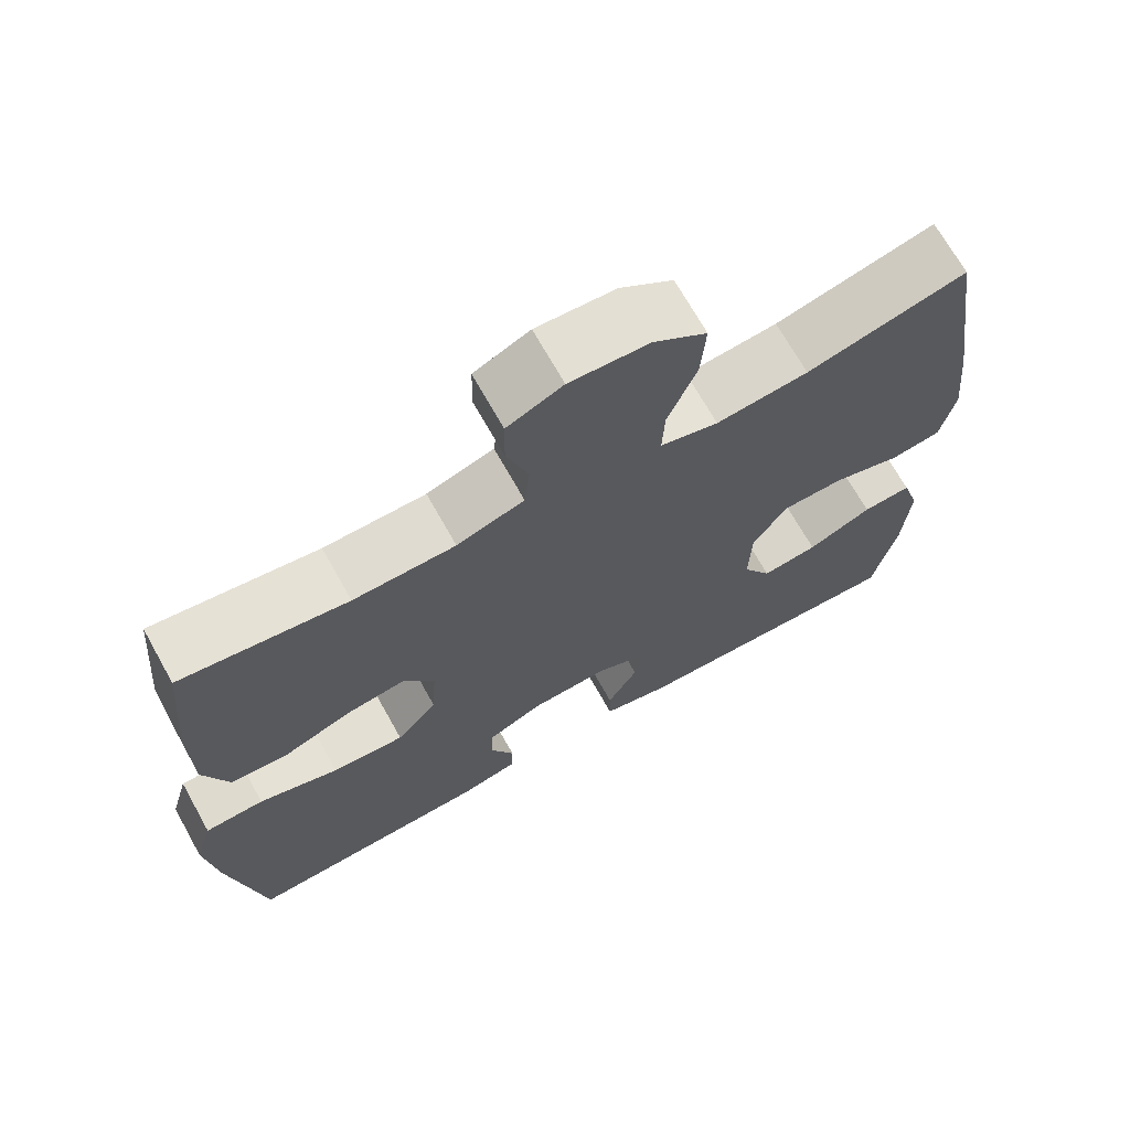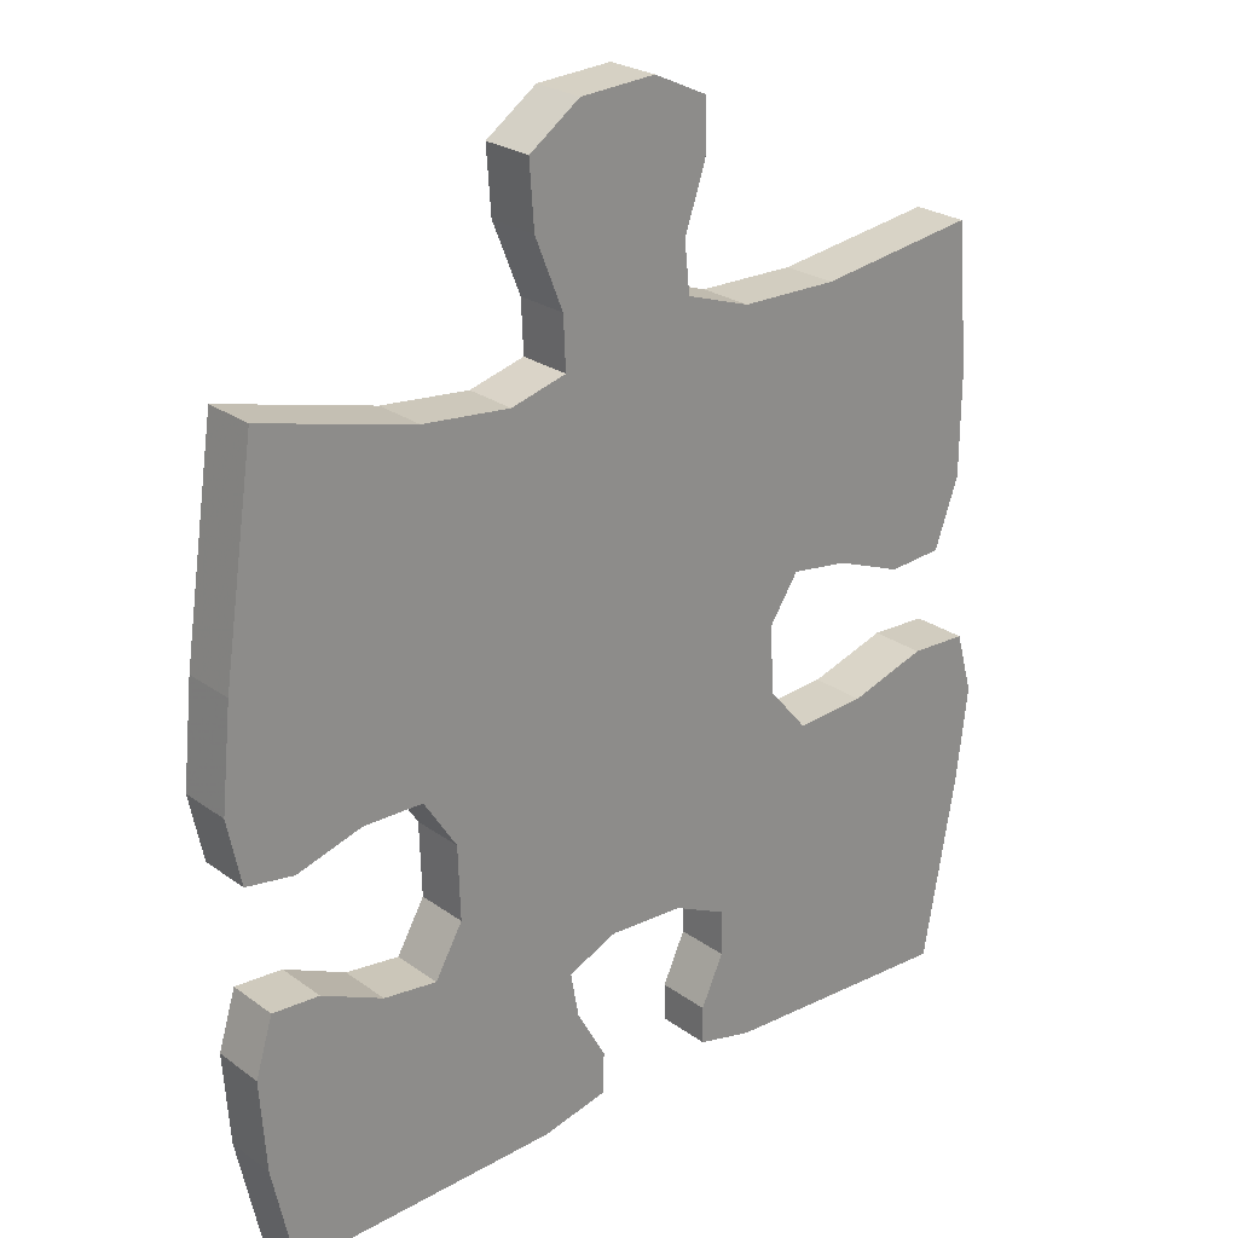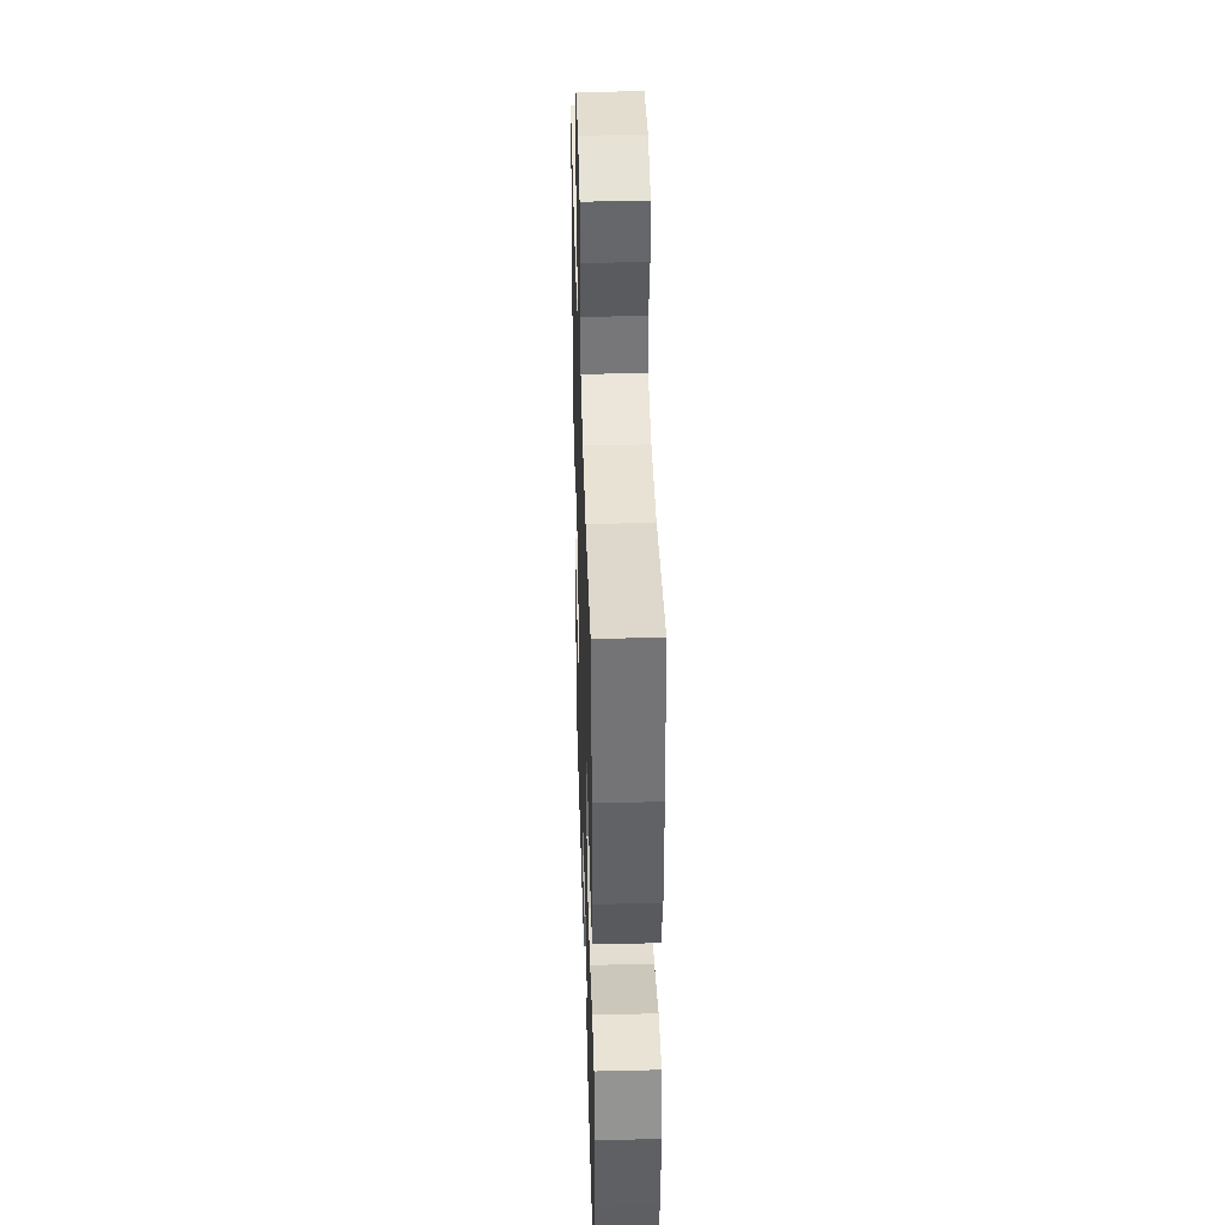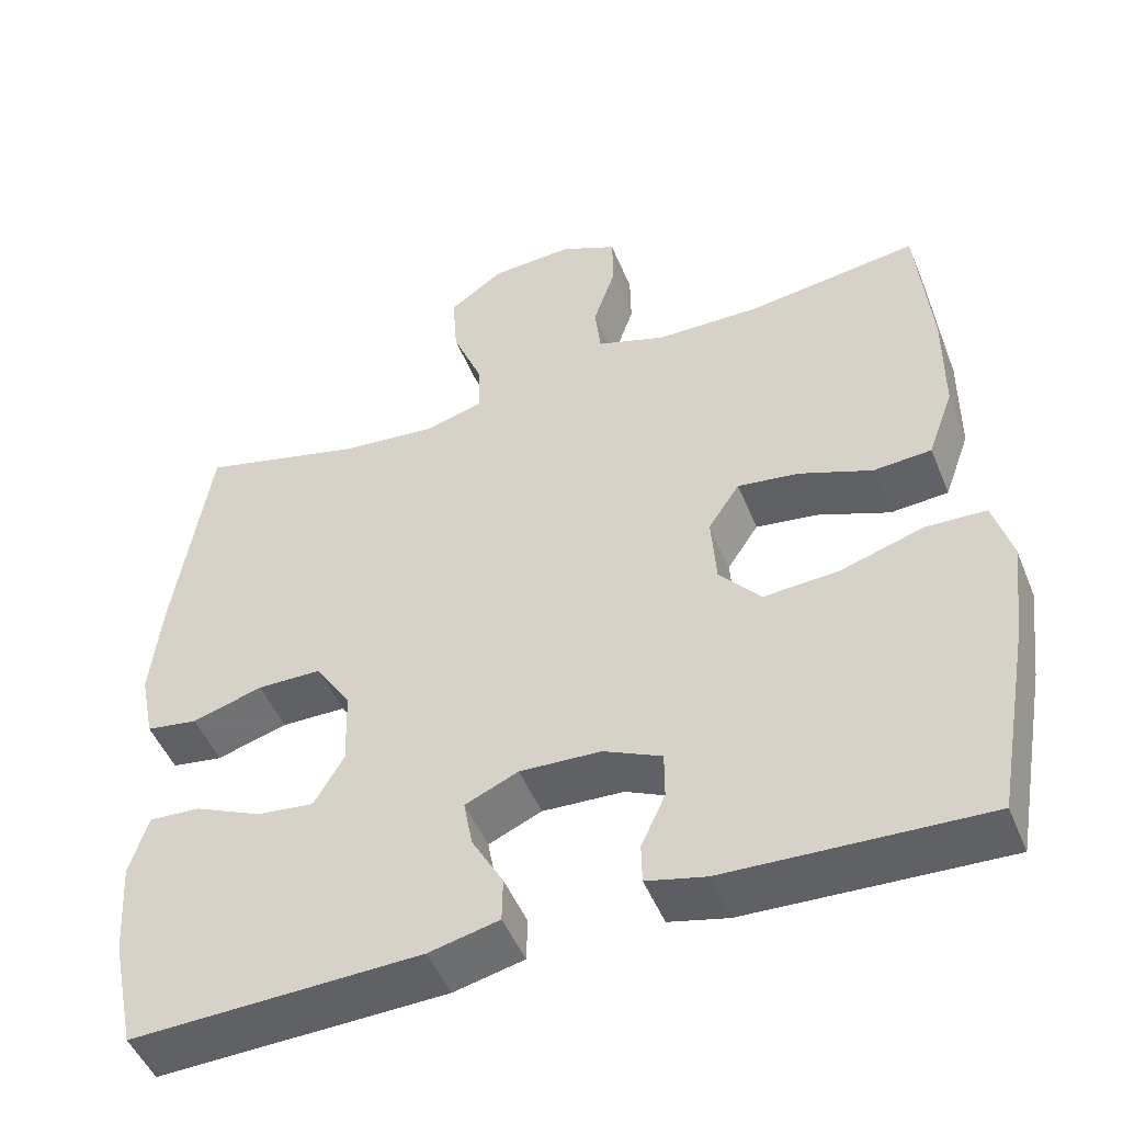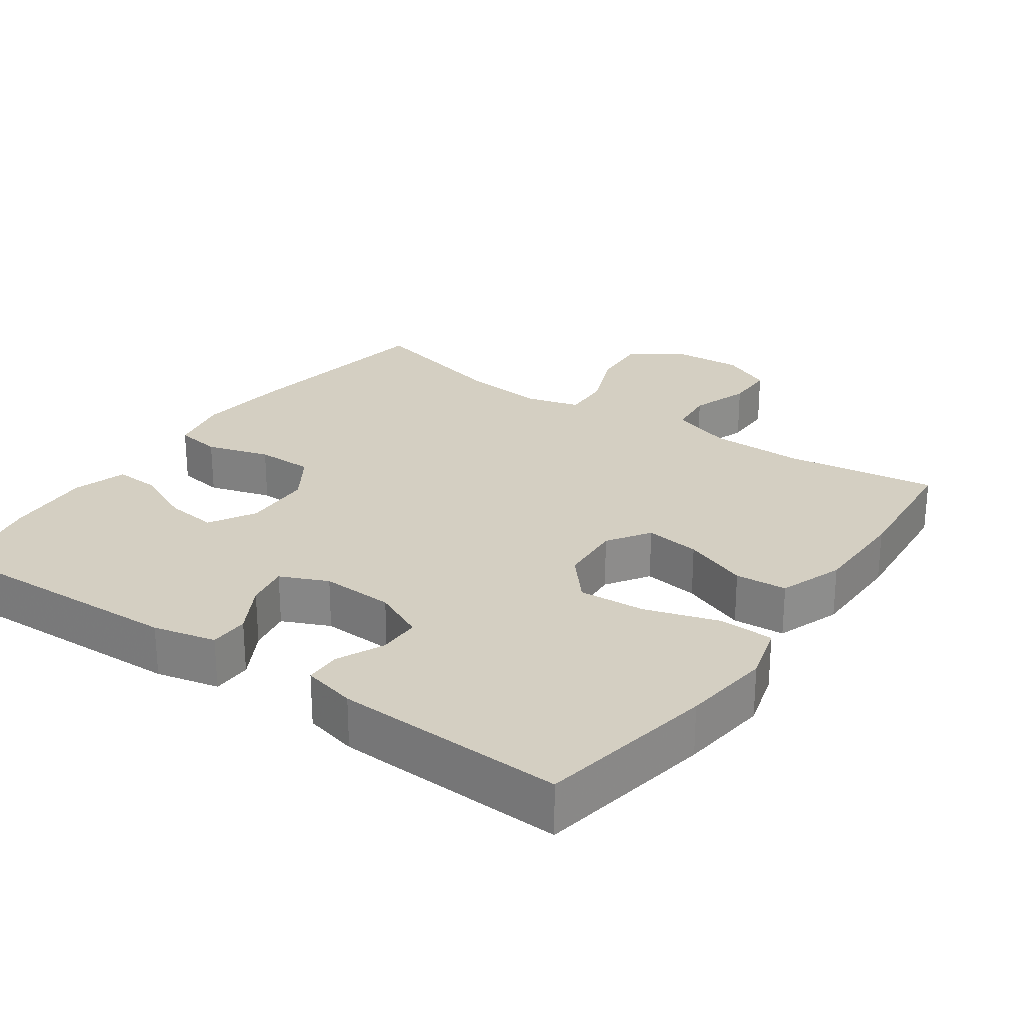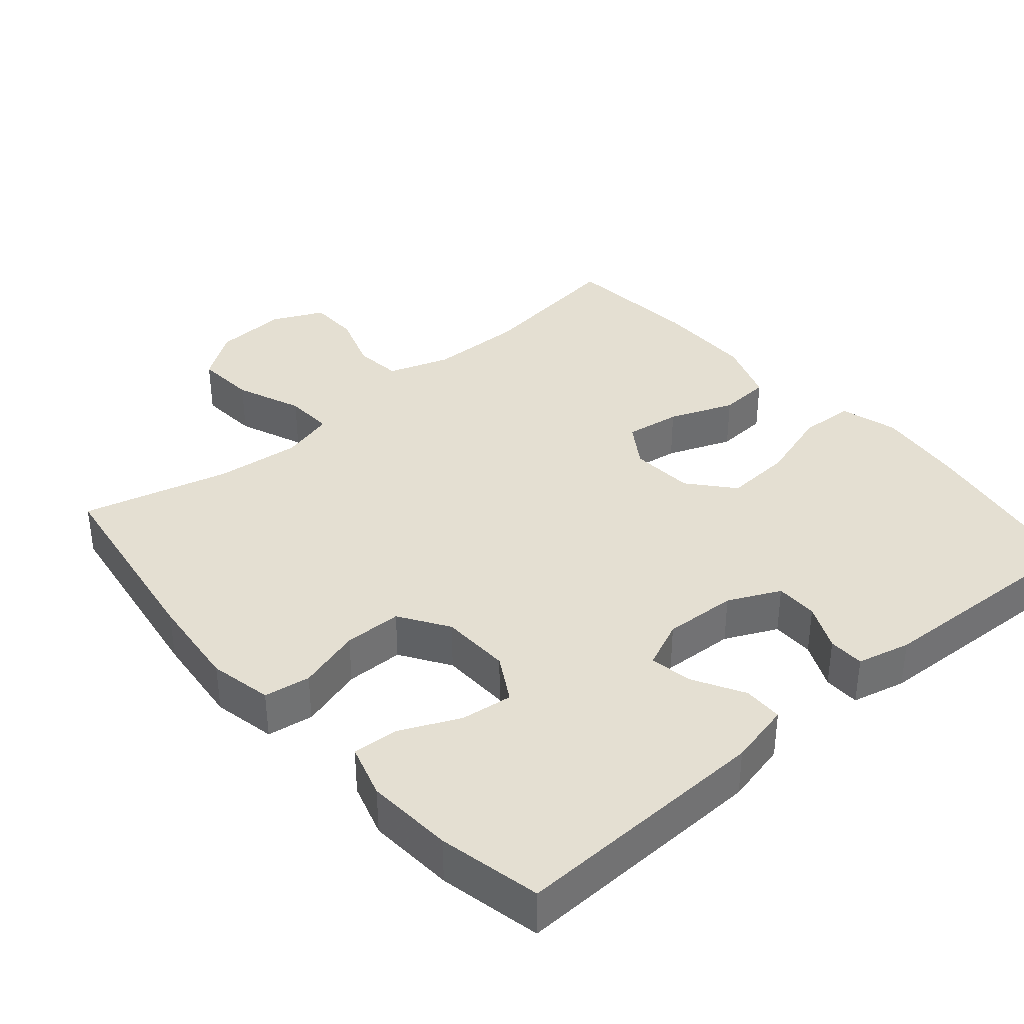
<metadata>
{"format":"obj","ext":"obj","renderer":"f3d","projection":"perspective","resolution":1024,"background":"white","views":[{"elev":69.5,"azim":-29.2,"up":"+Z"},{"elev":25.1,"azim":139.1,"up":"+Z"},{"elev":39.0,"azim":-91.7,"up":"+Z"},{"elev":-48.9,"azim":-158.3,"up":"+Z"},{"elev":25.7,"azim":-145.0,"up":"+Y"},{"elev":37.0,"azim":139.2,"up":"+Y"}]}
</metadata>
<code>
v 0.5 0.07 -0.5
v 0.141 0.07 -0.489
v 0.054 0.07 -0.469
v 0.053 0.07 -0.414
v 0.092 0.07 -0.344
v 0.103 0.07 -0.284
v 0.037 0.07 -0.255
v -0.064 0.07 -0.26
v -0.136 0.07 -0.294
v -0.136 0.07 -0.353
v -0.106 0.07 -0.418
v -0.107 0.07 -0.468
v -0.181 0.07 -0.486
v -0.5 0.07 -0.5
v -0.544 0.07 -0.254
v -0.559 0.07 -0.13
v -0.536 0.07 -0.049
v -0.46 0.07 -0.046
v -0.357 0.07 -0.078
v -0.264 0.07 -0.084
v -0.212 0.07 -0.023
v -0.206 0.07 0.066
v -0.245 0.07 0.125
v -0.322 0.07 0.114
v -0.412 0.07 0.079
v -0.484 0.07 0.084
v -0.516 0.07 0.173
v -0.517 0.07 0.31
v -0.5 0.07 0.5
v -0.287 0.07 0.471
v -0.157 0.07 0.473
v -0.071 0.07 0.502
v -0.064 0.07 0.568
v -0.092 0.07 0.65
v -0.091 0.07 0.72
v -0.02 0.07 0.753
v 0.081 0.07 0.747
v 0.149 0.07 0.699
v 0.143 0.07 0.615
v 0.106 0.07 0.523
v 0.103 0.07 0.455
v 0.177 0.07 0.435
v 0.295 0.07 0.447
v 0.5 0.07 0.5
v 0.543 0.07 0.219
v 0.557 0.07 0.087
v 0.539 0.07 0
v 0.475 0.07 -0.01
v 0.387 0.07 0.016
v 0.307 0.07 0.015
v 0.263 0.07 -0.053
v 0.26 0.07 -0.15
v 0.297 0.07 -0.214
v 0.369 0.07 -0.205
v 0.452 0.07 -0.167
v 0.515 0.07 -0.163
v 0.538 0.07 -0.238
v 0.53 0.07 -0.359
v 0.5 0 -0.5
v 0.141 0 -0.489
v 0.054 0 -0.469
v 0.053 0 -0.414
v 0.092 0 -0.344
v 0.103 0 -0.284
v 0.037 0 -0.255
v -0.064 0 -0.26
v -0.136 0 -0.294
v -0.136 0 -0.353
v -0.106 0 -0.418
v -0.107 0 -0.468
v -0.181 0 -0.486
v -0.5 0 -0.5
v -0.544 0 -0.254
v -0.559 0 -0.13
v -0.536 0 -0.049
v -0.46 0 -0.046
v -0.357 0 -0.078
v -0.264 0 -0.084
v -0.212 0 -0.023
v -0.206 0 0.066
v -0.245 0 0.125
v -0.322 0 0.114
v -0.412 0 0.079
v -0.484 0 0.084
v -0.516 0 0.173
v -0.517 0 0.31
v -0.5 0 0.5
v -0.287 0 0.471
v -0.157 0 0.473
v -0.071 0 0.502
v -0.064 0 0.568
v -0.092 0 0.65
v -0.091 0 0.72
v -0.02 0 0.753
v 0.081 0 0.747
v 0.149 0 0.699
v 0.143 0 0.615
v 0.106 0 0.523
v 0.103 0 0.455
v 0.177 0 0.435
v 0.295 0 0.447
v 0.5 0 0.5
v 0.543 0 0.219
v 0.557 0 0.087
v 0.539 0 0
v 0.475 0 -0.01
v 0.387 0 0.016
v 0.307 0 0.015
v 0.263 0 -0.053
v 0.26 0 -0.15
v 0.297 0 -0.214
v 0.369 0 -0.205
v 0.452 0 -0.167
v 0.515 0 -0.163
v 0.538 0 -0.238
v 0.53 0 -0.359
f 54 55 56 57
f 53 54 57 58
f 46 47 48 49
f 46 49 50
f 43 44 45 46
f 42 43 46 50
f 41 42 50 51
f 37 38 39 40
f 37 40 41
f 36 37 41
f 33 34 35 36
f 32 33 36 41
f 31 32 41 51
f 27 28 29 30
f 24 25 26 27
f 23 24 27 30
f 22 23 30 31
f 16 17 18 19
f 16 19 20
f 15 16 20
f 14 15 20
f 13 14 20 21
f 10 11 12 13
f 9 10 13 21
f 2 3 4 5
f 2 5 6
f 53 58 1 2
f 52 53 2 6
f 51 52 6 7
f 31 51 7 8
f 21 22 31
f 8 9 21 31
f 115 114 113 112
f 116 115 112 111
f 107 106 105 104
f 108 107 104
f 104 103 102 101
f 108 104 101 100
f 109 108 100 99
f 98 97 96 95
f 99 98 95
f 99 95 94
f 94 93 92 91
f 99 94 91 90
f 109 99 90 89
f 88 87 86 85
f 85 84 83 82
f 88 85 82 81
f 89 88 81 80
f 77 76 75 74
f 78 77 74
f 78 74 73
f 78 73 72
f 79 78 72 71
f 71 70 69 68
f 79 71 68 67
f 63 62 61 60
f 64 63 60
f 60 59 116 111
f 64 60 111 110
f 65 64 110 109
f 66 65 109 89
f 89 80 79
f 89 79 67 66
f 1 59 60 2
f 2 60 61 3
f 3 61 62 4
f 4 62 63 5
f 5 63 64 6
f 6 64 65 7
f 7 65 66 8
f 8 66 67 9
f 9 67 68 10
f 10 68 69 11
f 11 69 70 12
f 12 70 71 13
f 13 71 72 14
f 14 72 73 15
f 15 73 74 16
f 16 74 75 17
f 17 75 76 18
f 18 76 77 19
f 19 77 78 20
f 20 78 79 21
f 21 79 80 22
f 22 80 81 23
f 23 81 82 24
f 24 82 83 25
f 25 83 84 26
f 26 84 85 27
f 27 85 86 28
f 28 86 87 29
f 29 87 88 30
f 30 88 89 31
f 31 89 90 32
f 32 90 91 33
f 33 91 92 34
f 34 92 93 35
f 35 93 94 36
f 36 94 95 37
f 37 95 96 38
f 38 96 97 39
f 39 97 98 40
f 40 98 99 41
f 41 99 100 42
f 42 100 101 43
f 43 101 102 44
f 44 102 103 45
f 45 103 104 46
f 46 104 105 47
f 47 105 106 48
f 48 106 107 49
f 49 107 108 50
f 50 108 109 51
f 51 109 110 52
f 52 110 111 53
f 53 111 112 54
f 54 112 113 55
f 55 113 114 56
f 56 114 115 57
f 57 115 116 58
f 58 116 59 1

</code>
